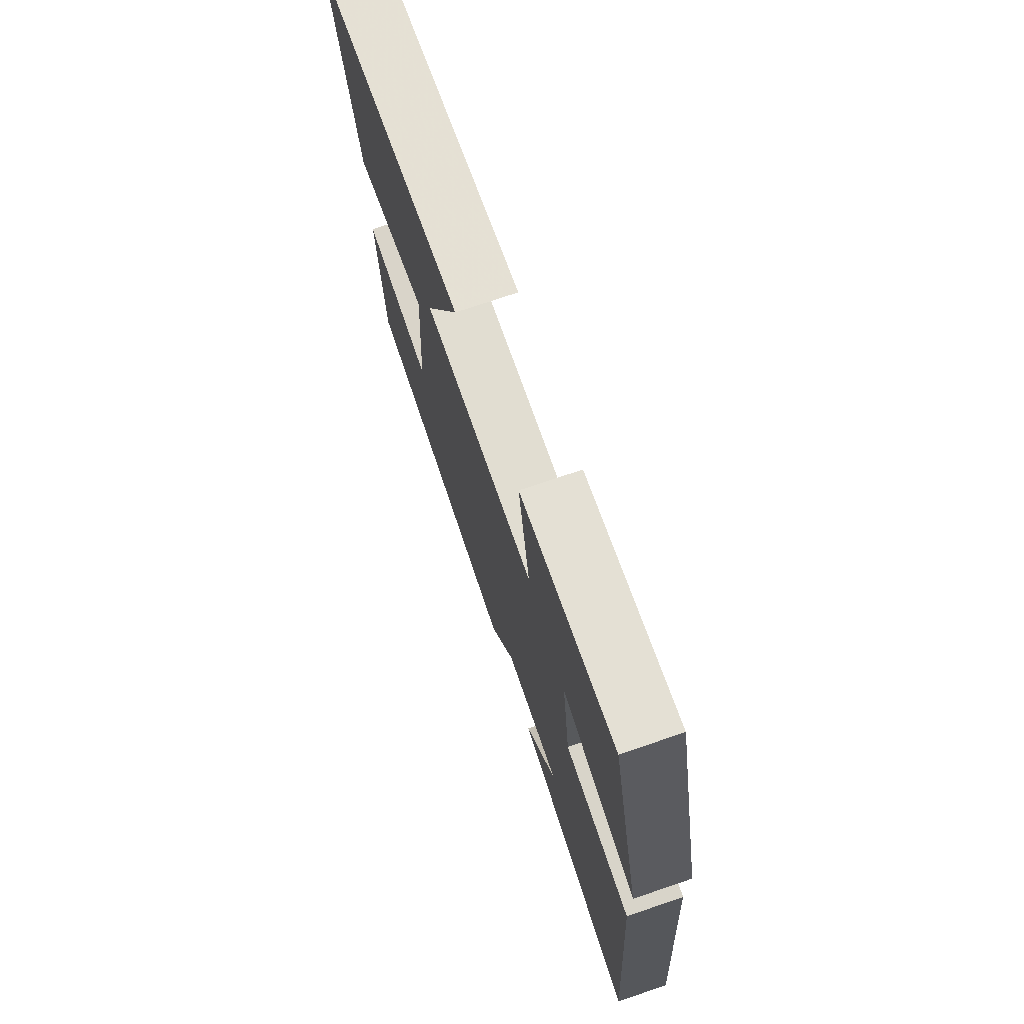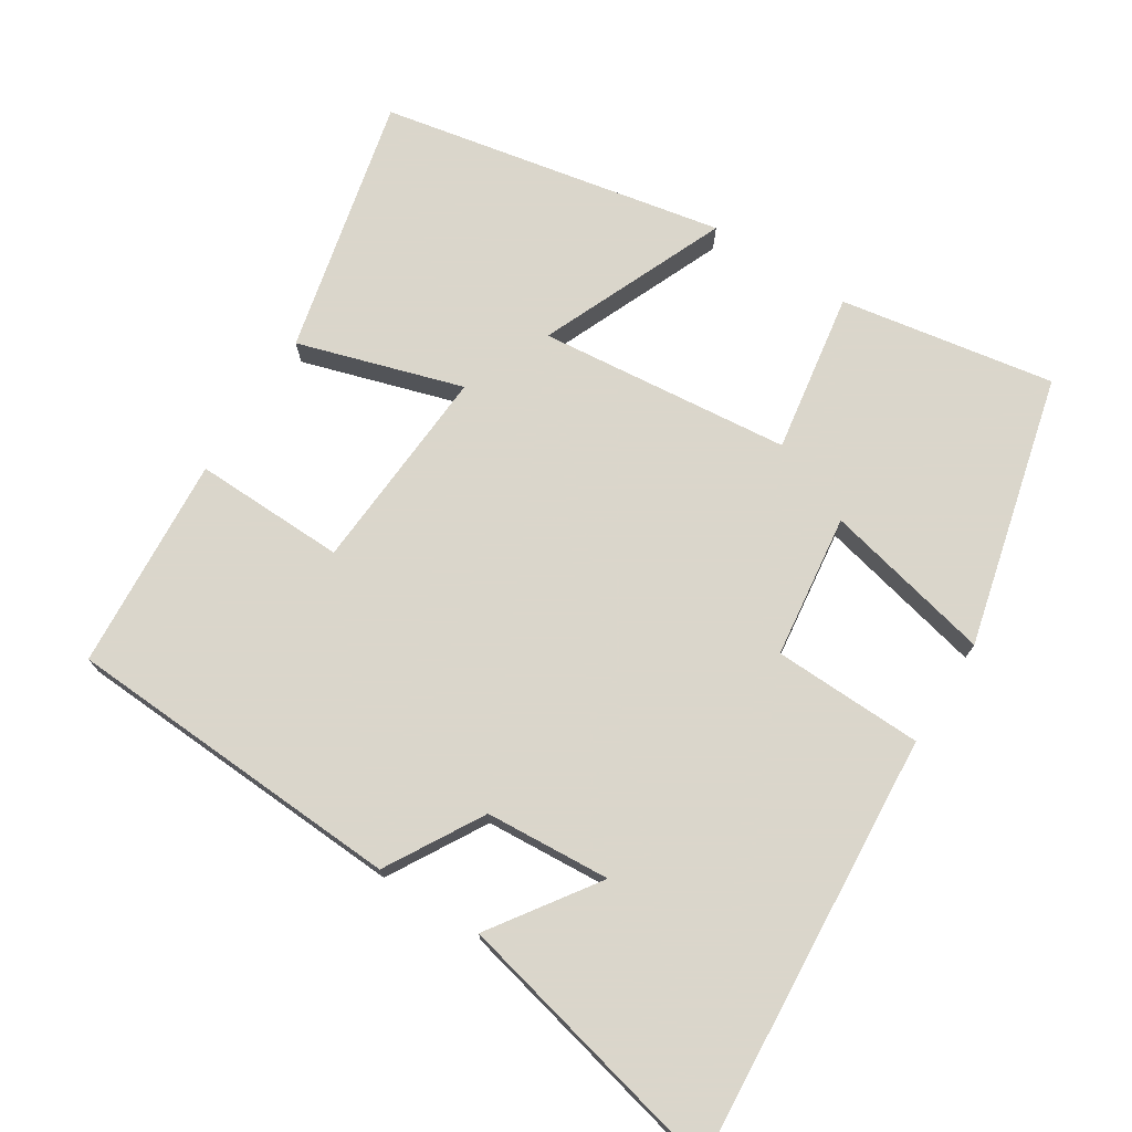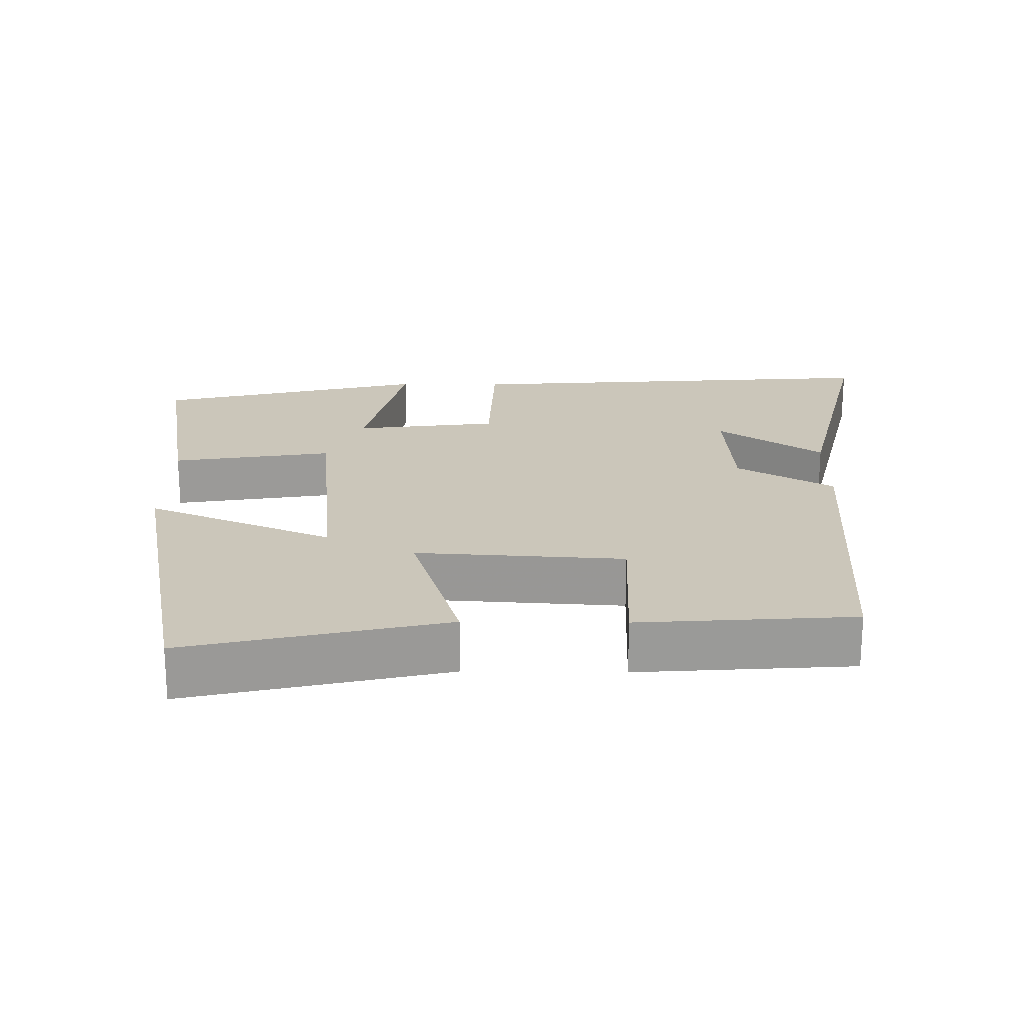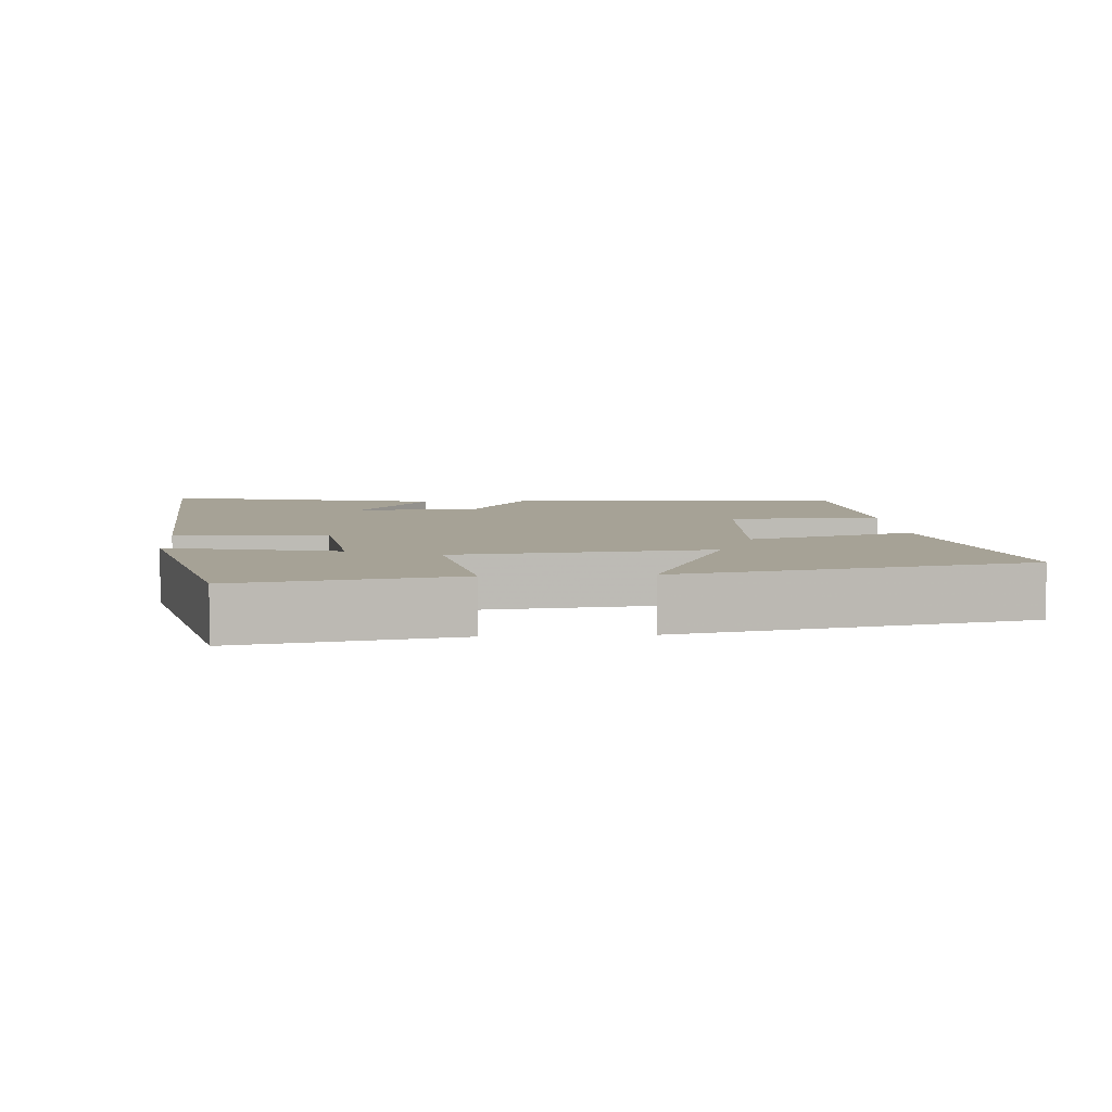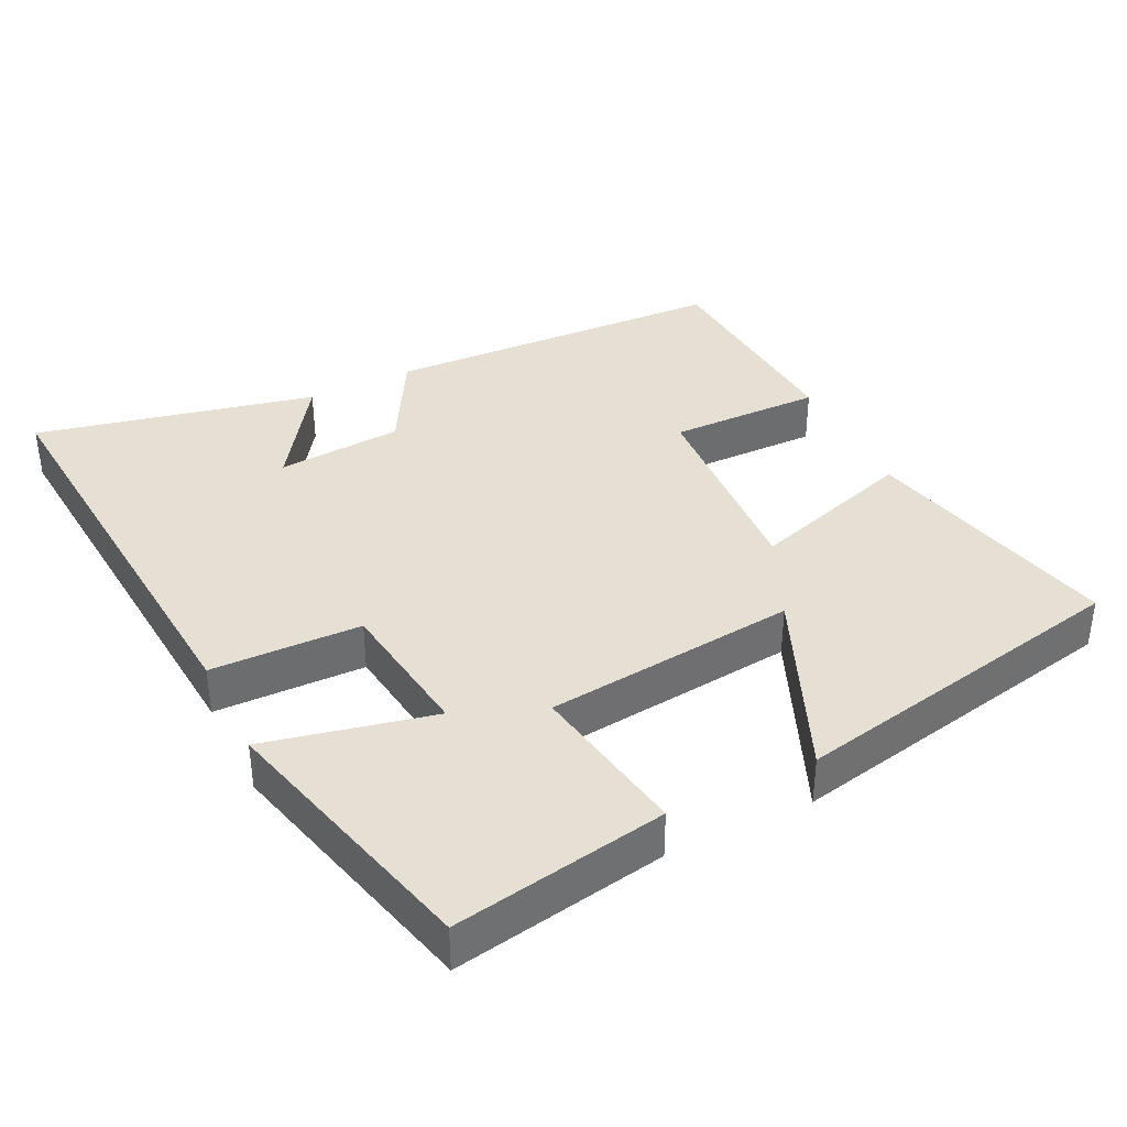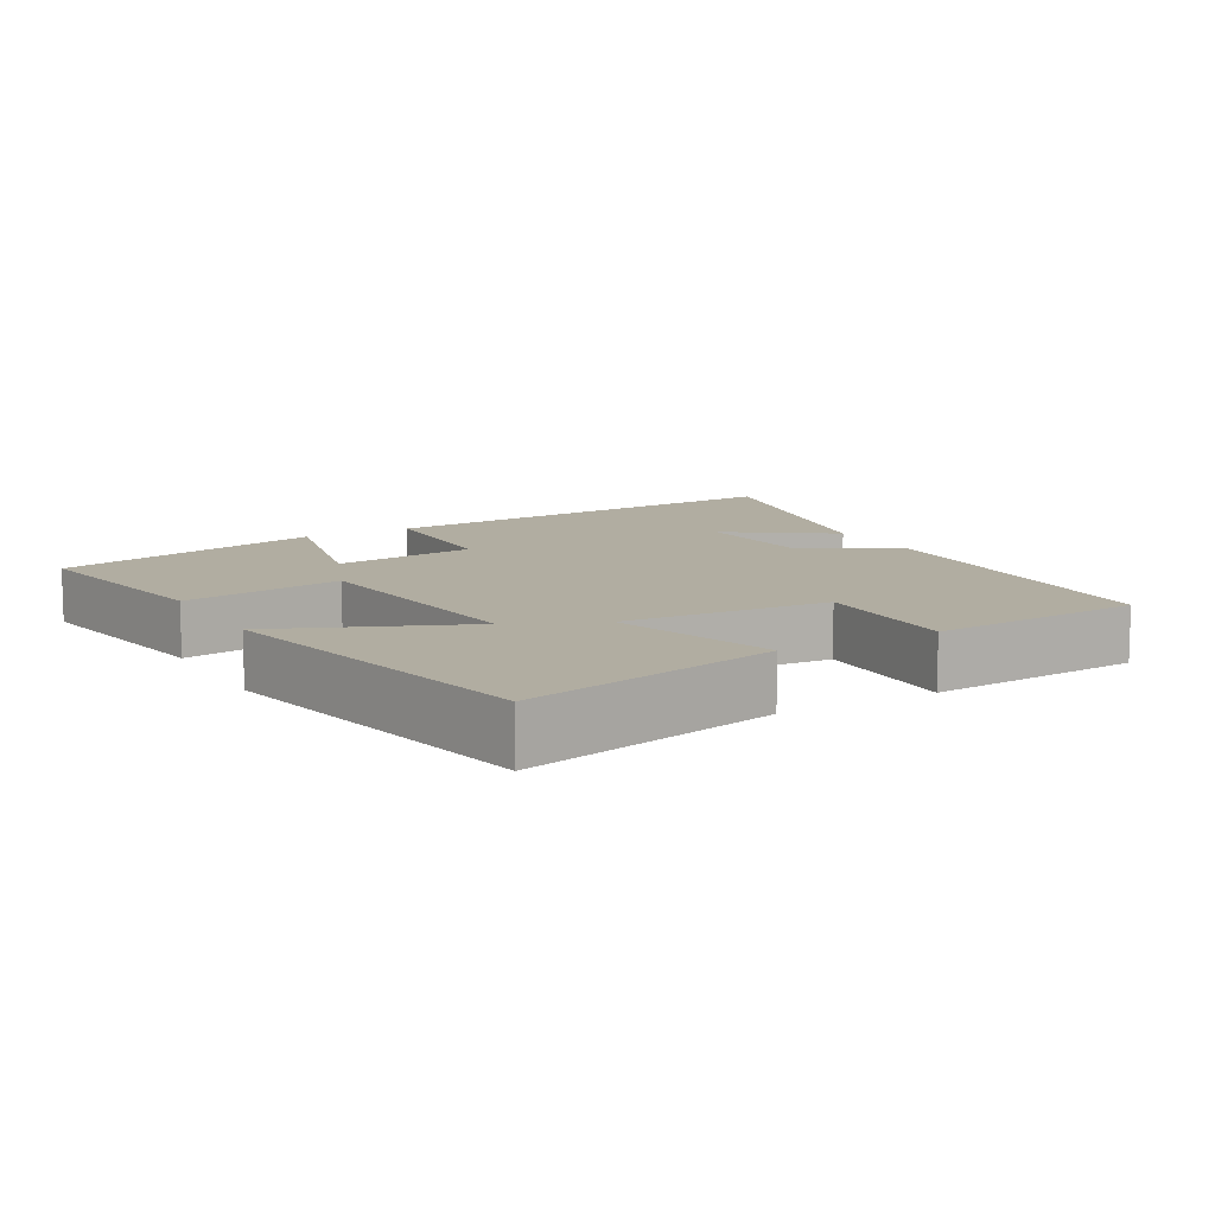
<metadata>
{"format":"obj","ext":"obj","renderer":"f3d","projection":"perspective","resolution":1024,"background":"white","views":[{"elev":73.7,"azim":-108.8,"up":"+Z"},{"elev":73.7,"azim":-147.5,"up":"+Y"},{"elev":21.1,"azim":90.7,"up":"+Y"},{"elev":6.3,"azim":-3.8,"up":"+Y"},{"elev":38.0,"azim":-26.4,"up":"+Y"},{"elev":10.4,"azim":60.5,"up":"+Y"}]}
</metadata>
<code>
v -0.405 0.07 0.552
v -0.104 0.07 0.5
v -0.141 0.07 0.274
v 0.213 0.07 0.238
v 0.102 0.07 0.5
v 0.585 0.07 0.405
v 0.5 0.07 0.042
v 0.269 0.07 0.113
v 0.287 0.07 -0.179
v 0.5 0.07 -0.174
v 0.478 0.07 -0.475
v -0.002 0.07 -0.5
v -0.08 0.07 -0.364
v -0.256 0.07 -0.352
v -0.154 0.07 -0.5
v -0.545 0.07 -0.59
v -0.5 0.07 0.017
v -0.289 0.07 0.023
v -0.263 0.07 0.225
v -0.5 0.07 0.171
v -0.405 0 0.552
v -0.104 0 0.5
v -0.141 0 0.274
v 0.213 0 0.238
v 0.102 0 0.5
v 0.585 0 0.405
v 0.5 0 0.042
v 0.269 0 0.113
v 0.287 0 -0.179
v 0.5 0 -0.174
v 0.478 0 -0.475
v -0.002 0 -0.5
v -0.08 0 -0.364
v -0.256 0 -0.352
v -0.154 0 -0.5
v -0.545 0 -0.59
v -0.5 0 0.017
v -0.289 0 0.023
v -0.263 0 0.225
v -0.5 0 0.171
f 19 20 1 2
f 18 19 2 3
f 16 17 18
f 16 18 3 4
f 14 15 16
f 14 16 4
f 13 14 4
f 12 13 4
f 9 10 11 12
f 8 9 12 4
f 6 7 8
f 4 5 6 8
f 22 21 40 39
f 23 22 39 38
f 38 37 36
f 24 23 38 36
f 36 35 34
f 24 36 34
f 24 34 33
f 24 33 32
f 32 31 30 29
f 24 32 29 28
f 28 27 26
f 28 26 25 24
f 1 21 22 2
f 2 22 23 3
f 3 23 24 4
f 4 24 25 5
f 5 25 26 6
f 6 26 27 7
f 7 27 28 8
f 8 28 29 9
f 9 29 30 10
f 10 30 31 11
f 11 31 32 12
f 12 32 33 13
f 13 33 34 14
f 14 34 35 15
f 15 35 36 16
f 16 36 37 17
f 17 37 38 18
f 18 38 39 19
f 19 39 40 20
f 20 40 21 1

</code>
